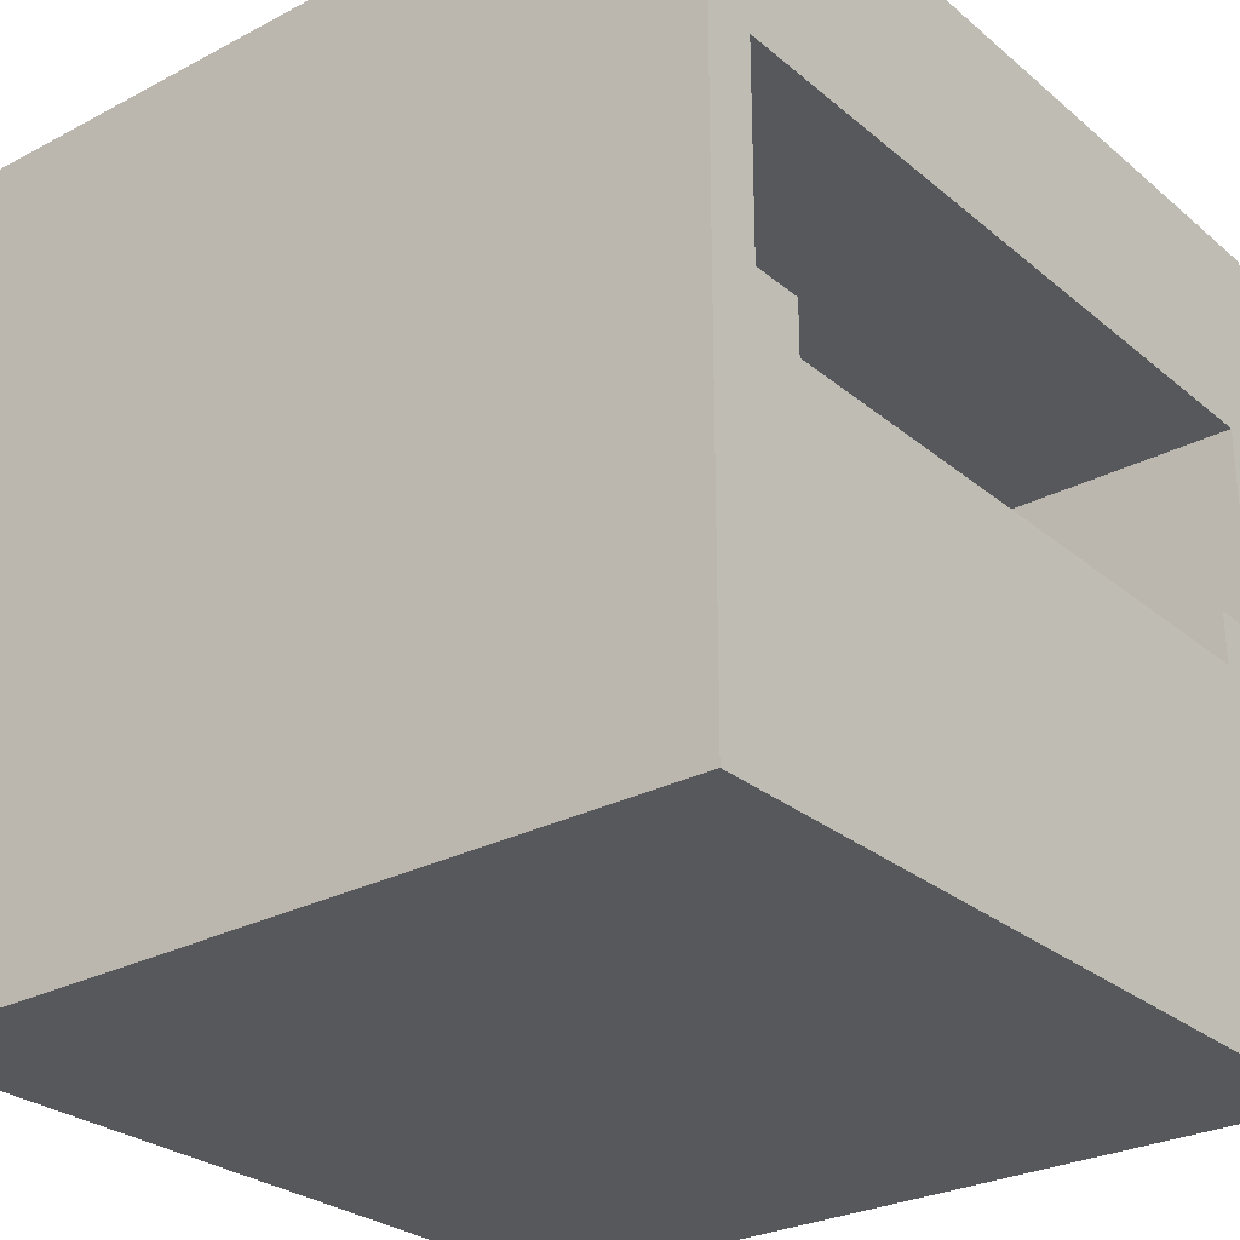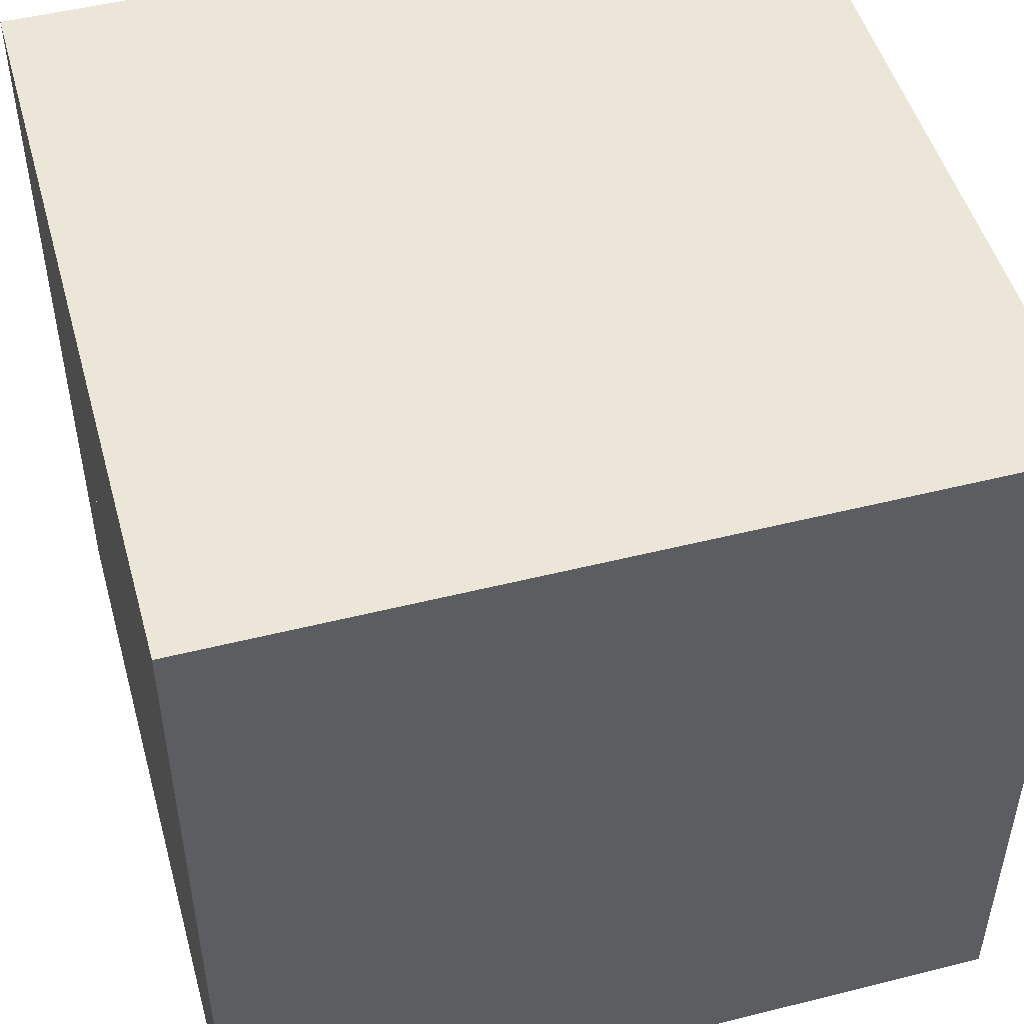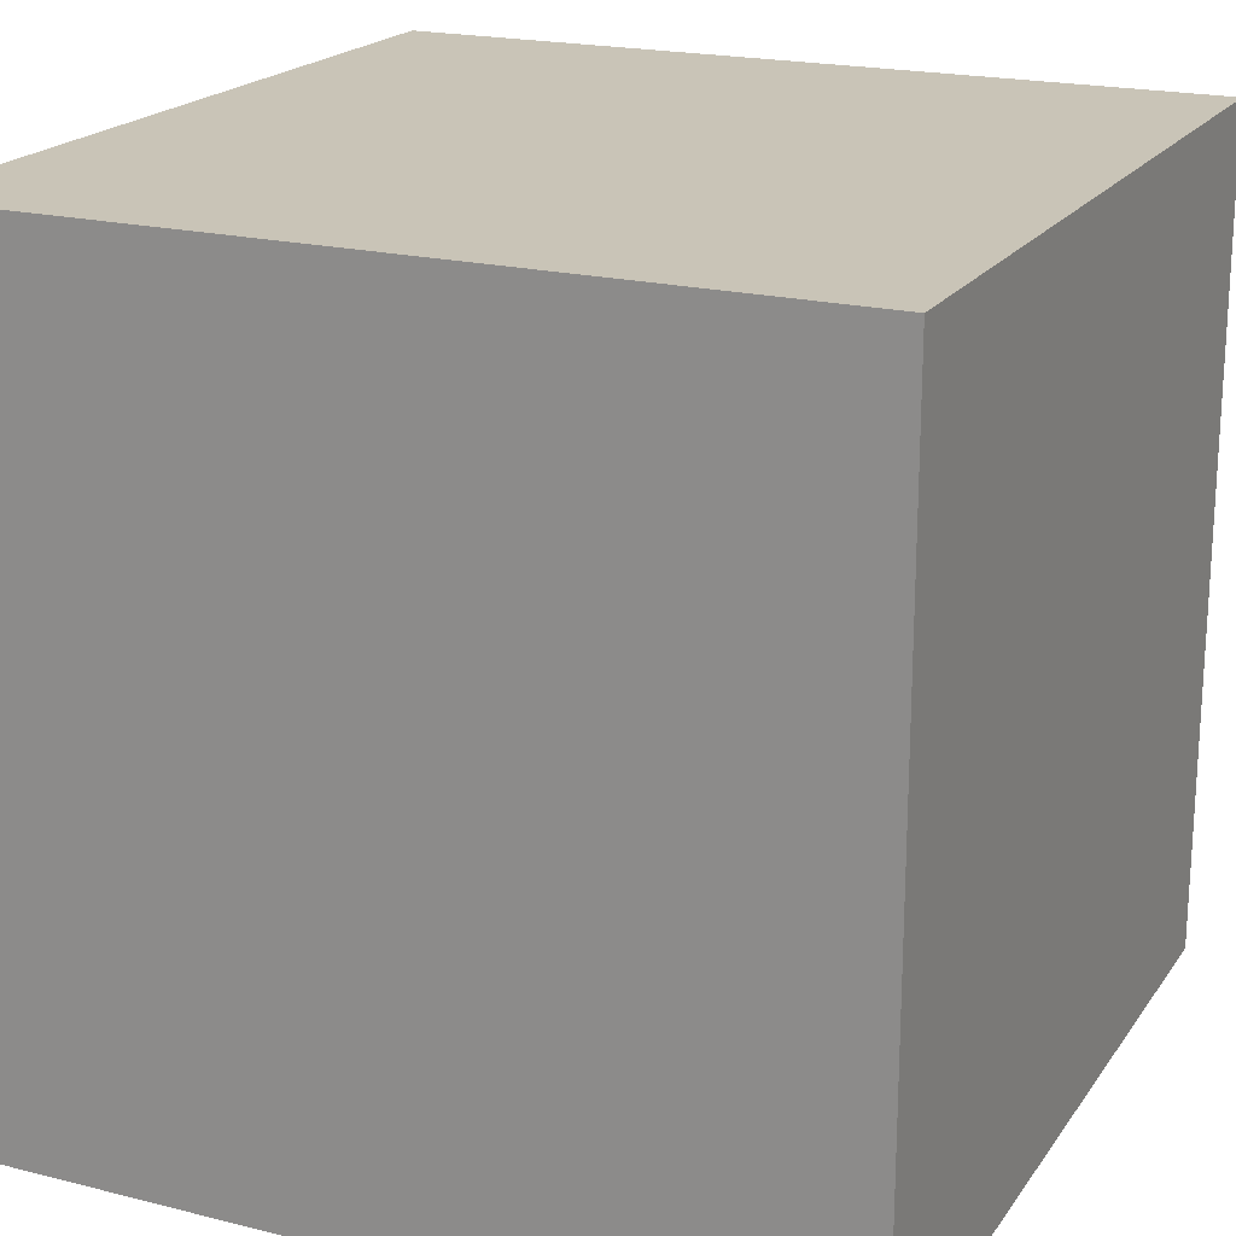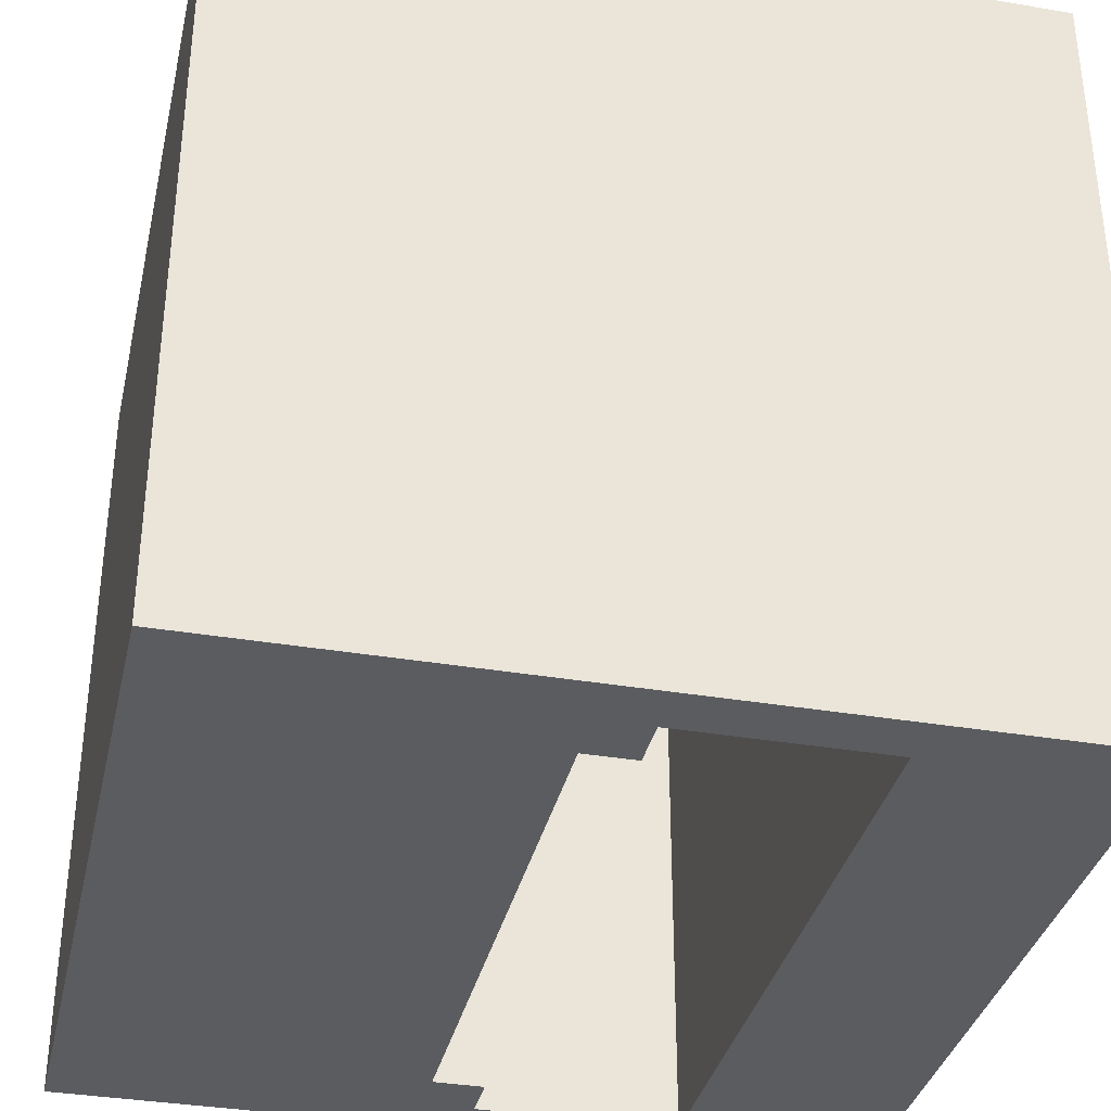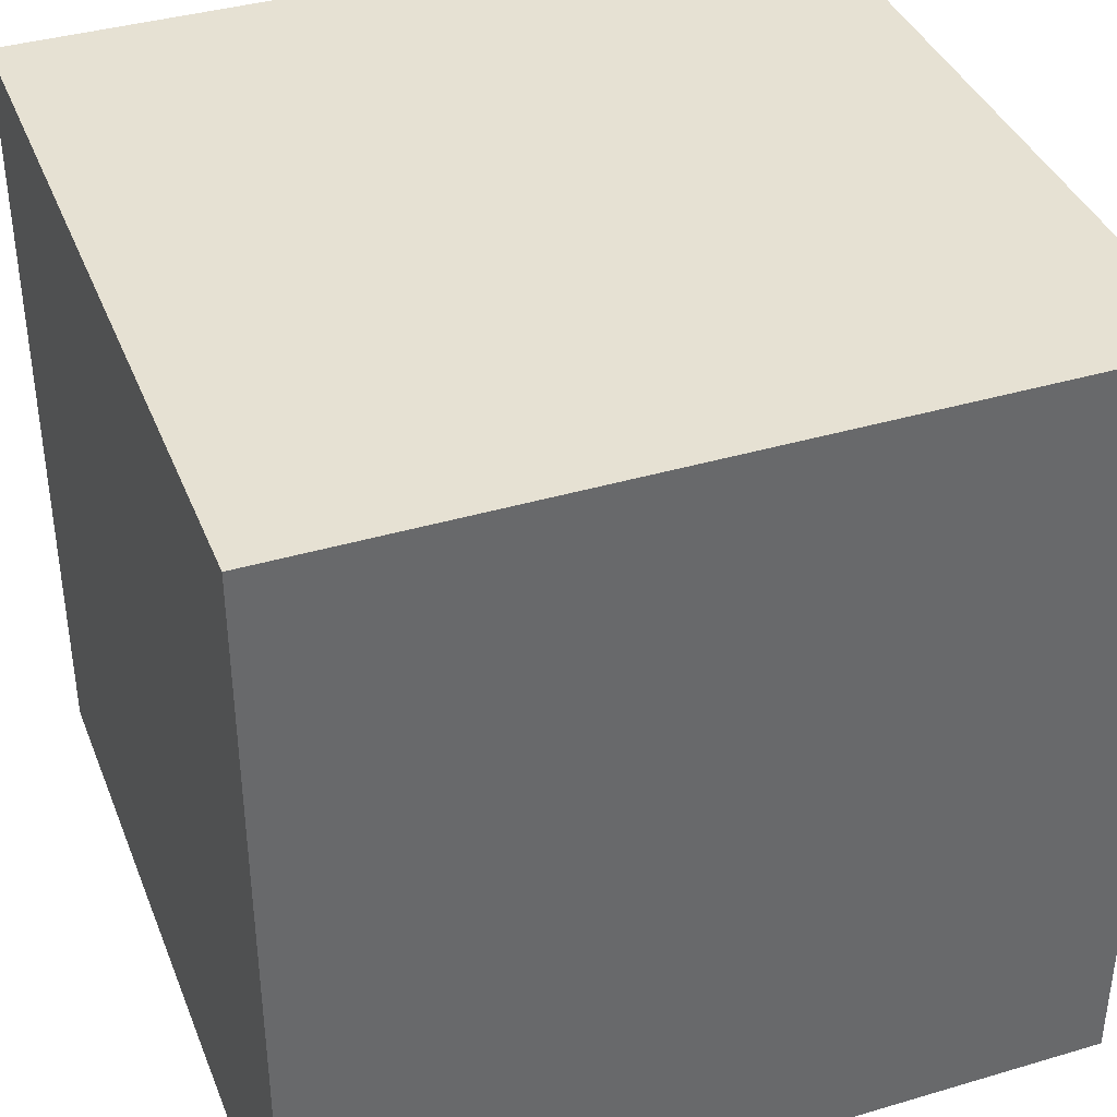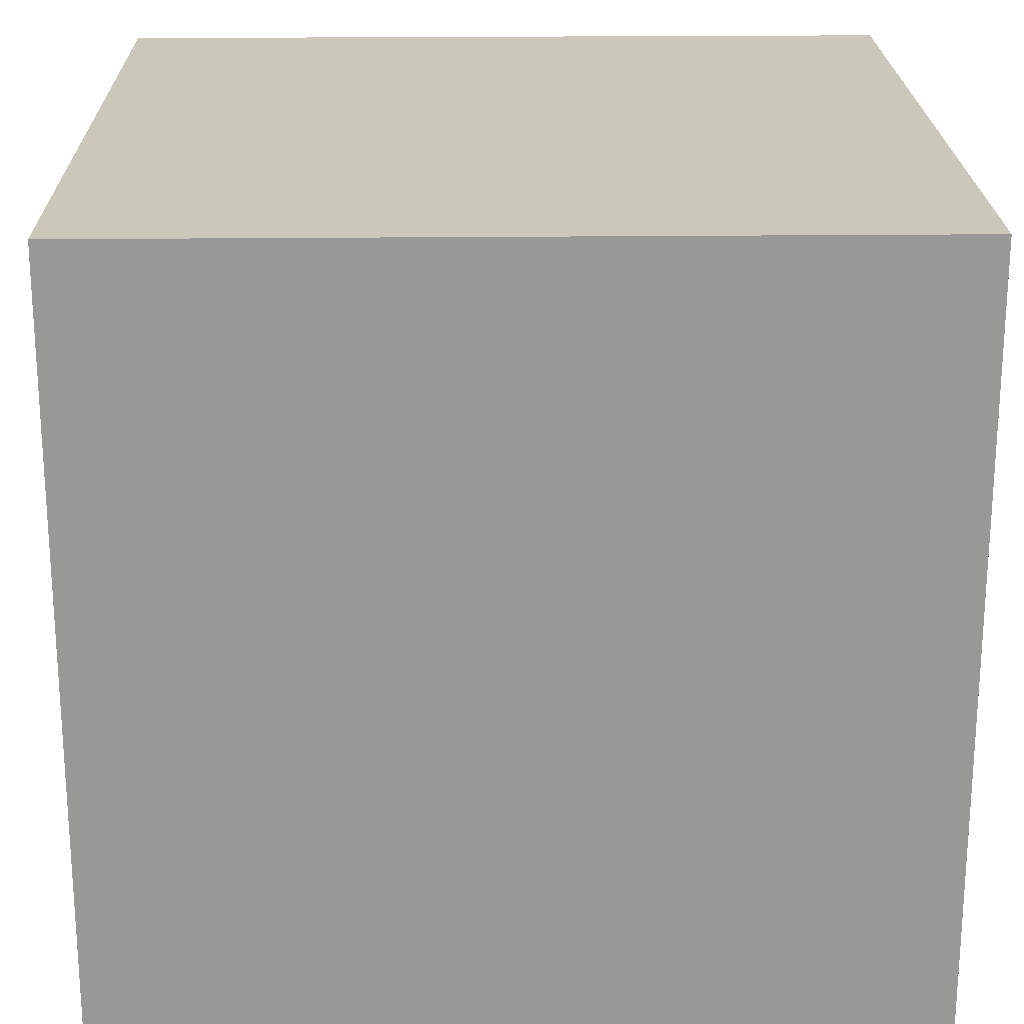
<metadata>
{"format":"obj","ext":"obj","renderer":"f3d","projection":"perspective","resolution":1024,"background":"white","views":[{"elev":-27.8,"azim":128.7,"up":"+Y"},{"elev":49.5,"azim":-15.5,"up":"+Y"},{"elev":20.0,"azim":-65.2,"up":"+Y"},{"elev":-35.3,"azim":77.3,"up":"+Z"},{"elev":38.7,"azim":69.6,"up":"+Y"},{"elev":21.7,"azim":178.9,"up":"+Z"}]}
</metadata>
<code>
o Cube
v 1 0 0
v 1 0 1
v -0 0 1
v 0 0 -0
v 1 0.4375 0
v 1 0.4375 1
v -0 0.4375 1
v 0 0.4375 0
v 1 0 0.9375
v 0 0 0.9375
v 1 0.4375 0.9375
v -0 0.4375 0.9375
v 1 1 0.9375
v 1 1 1
v -0 1 1
v -0 1 0.9375
v 1 0.75 1
v -0 0.75 1
v 1 0.75 0.9375
v -0 0.75 0.9375
v 0.9375 0 -0
v 0.9375 0 1
v 0.9375 0.4375 0
v 0.9375 0.4375 1
v 0.9375 0.4375 0.9375
v 0.9375 0 0.9375
v 0.9375 1 1
v 0.9375 1 0.9375
v 0.9375 0.75 0.9375
v 0.9375 0.75 1
v 0.0625 0 -0
v 0.0625 0 1
v 0.0625 0.4375 0
v 0.0625 0.4375 1
v 0.0625 0 0.9375
v 0.0625 1 1
v 0.0625 0.75 1
v 0.0625 0.4375 0.9375
v 0.0625 1 0.9375
v 0.0625 0.75 0.9375
v 0.9375 0.5 0
v 0.9375 0.4375 0
v 0.9375 1 0
v 1 1 0
v 1 0.75 0
v 1e-06 0.75 -0
v 0.9375 0.5 0.9375
v 1e-06 1 -0
v 0.9375 0.75 0
v 0.0625 1 0
v 0.0625 0.75 0
v 0.9375 0.4375 0.9375
v 0.875 0.5 0
v 0.875 0.4375 0
v 0.875 0.5 0.9375
v 0.875 0.4375 0.9375
v 0.875 0.4375 0.875
v 0.875 0.5 0.875
v 0.9375 0.5 0.875
v 0.9375 0.4375 0.875
v 0.0625 0.4375 0.875
v 0.0625 0.4375 0.9375
v 0.0625 0.5 0.9375
v 0.0625 0.5 0.875
v 0.125 0.5 0.875
v 0.125 0.5 0.9375
v 0.125 0.4375 0.875
v 0.125 0.4375 0.9375
v 0.0625 0.5 0
v 0.0625 0.4375 0
v 0.125 0.5 0
v 0.125 0.4375 0
f 35 32 3 10
f 30 17 14 27
f 9 11 6 2
f 32 34 7 3
f 10 12 8 4
f 33 31 4 8
f 3 7 12 10
f 1 5 11 9
f 33 8 12 38
f 31 35 10 4
f 39 16 15 36
f 17 19 13 14
f 20 18 15 16
f 16 39 50 48
f 28 13 44 43
f 12 7 18 20
f 6 11 19 17
f 24 6 17 30
f 34 24 30 37
f 39 28 43 50
f 13 19 45 44
f 13 28 27 14
f 1 9 26 21
f 5 23 25 11
f 5 1 21 23
f 2 6 24 22
f 37 30 27 36
f 9 2 22 26
f 18 37 36 15
f 7 34 37 18
f 25 38 40 29
f 47 55 56 52
f 28 39 36 27
f 21 26 35 31
f 23 33 38 25
f 23 21 31 33
f 22 24 34 32
f 26 22 32 35
f 51 46 48 50
f 33 8 46 51
f 5 23 49 45
f 45 49 43 44
f 49 51 50 43
f 25 29 49 23
f 19 11 5 45
f 12 20 46 8
f 29 40 51 49
f 40 38 33 51
f 20 16 48 46
f 57 54 42 60
f 58 53 54 57
f 53 41 42 54
f 59 47 52 60
f 59 41 53 58
f 47 59 58 55
f 41 59 60 42
f 66 65 64 63
f 56 57 60 52
f 63 64 61 62
f 67 61 70 72
f 67 68 62 61
f 68 66 63 62
f 56 55 66 68
f 57 56 68 67
f 58 57 67 65
f 55 58 65 66
f 71 72 70 69
f 64 65 71 69
f 61 64 69 70
f 65 67 72 71

</code>
